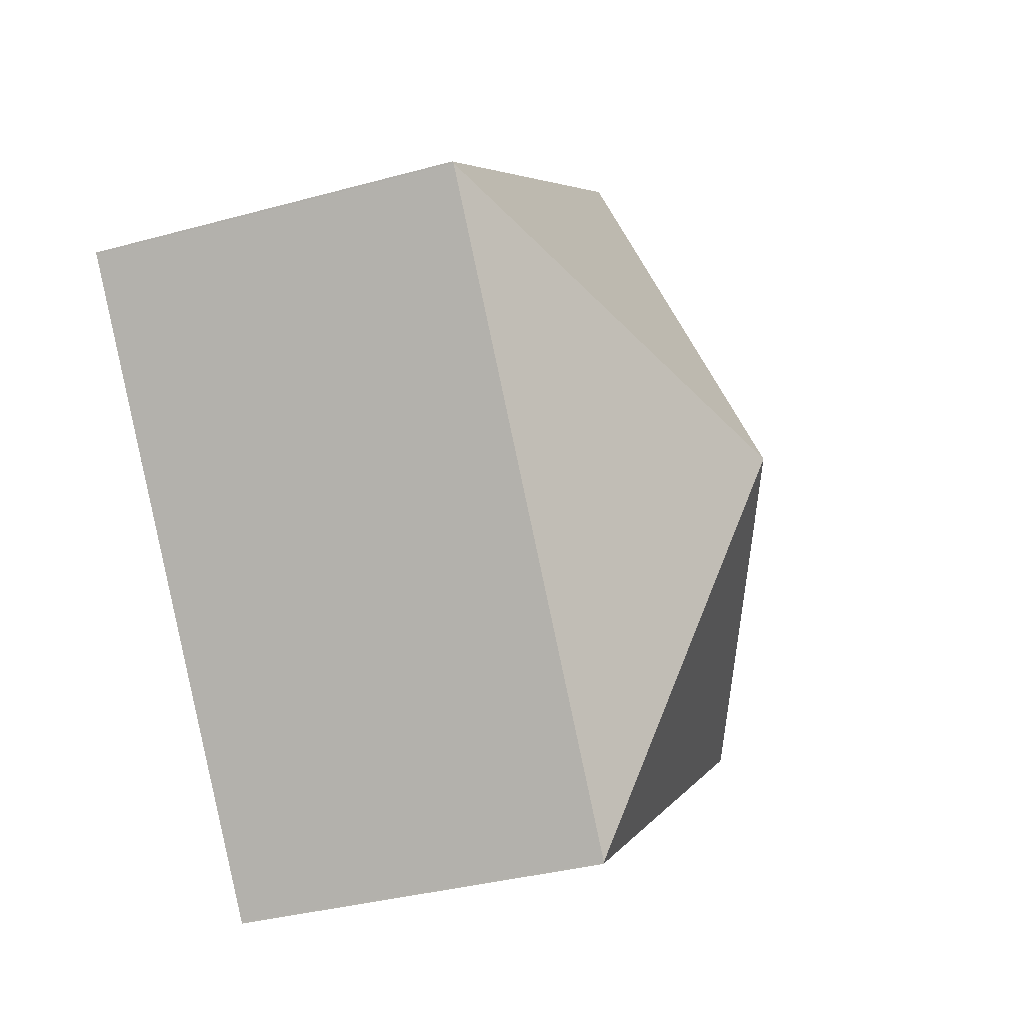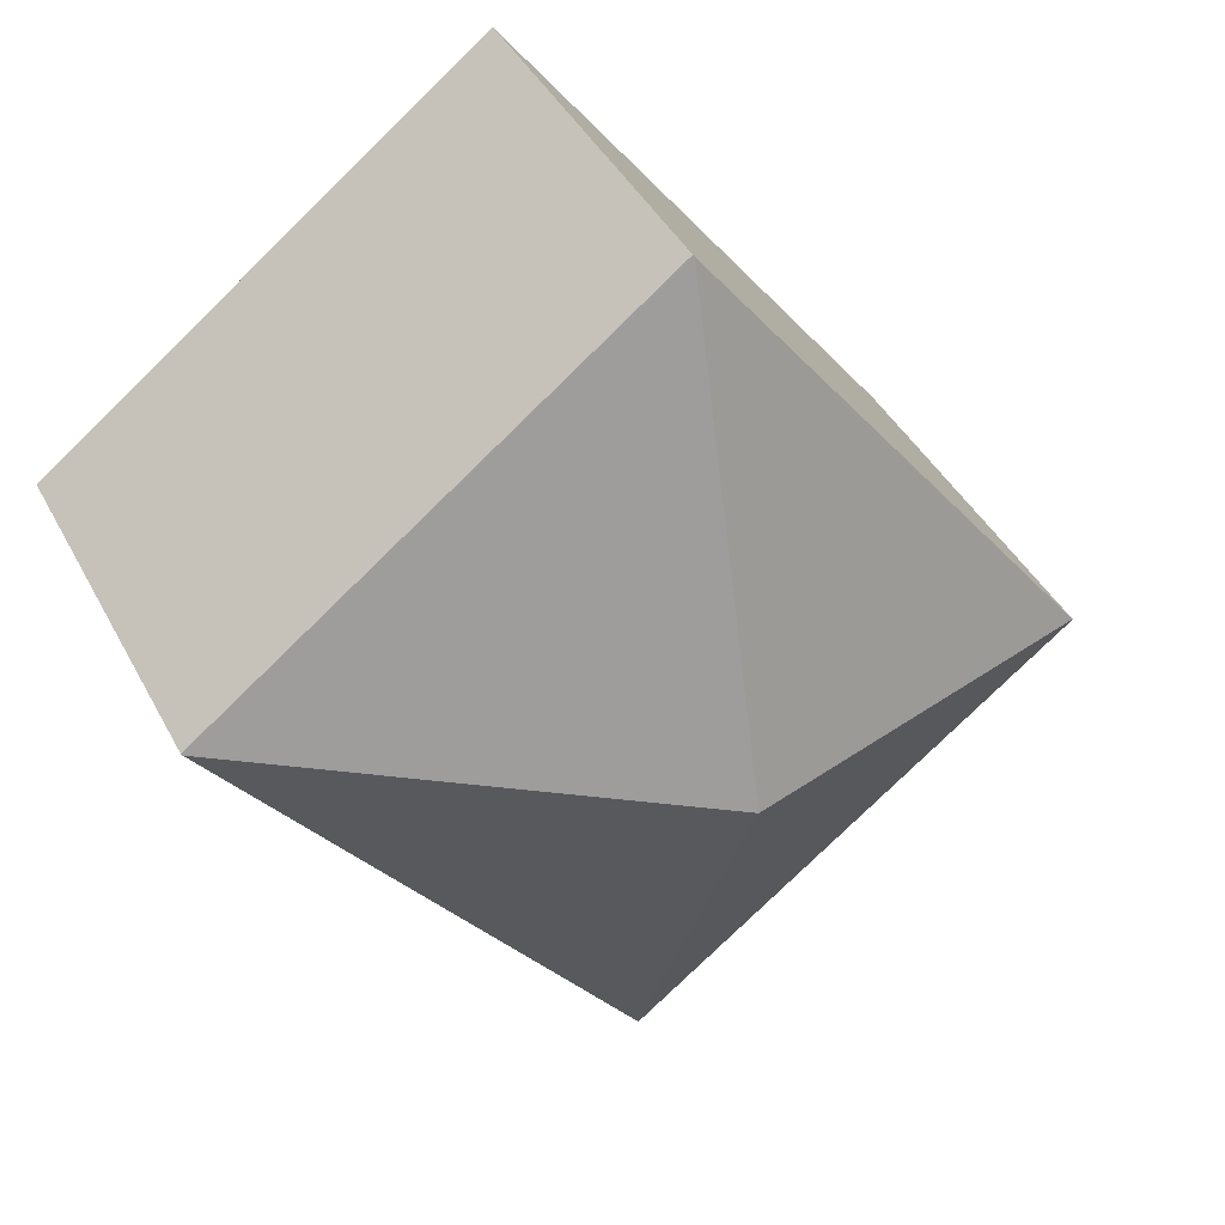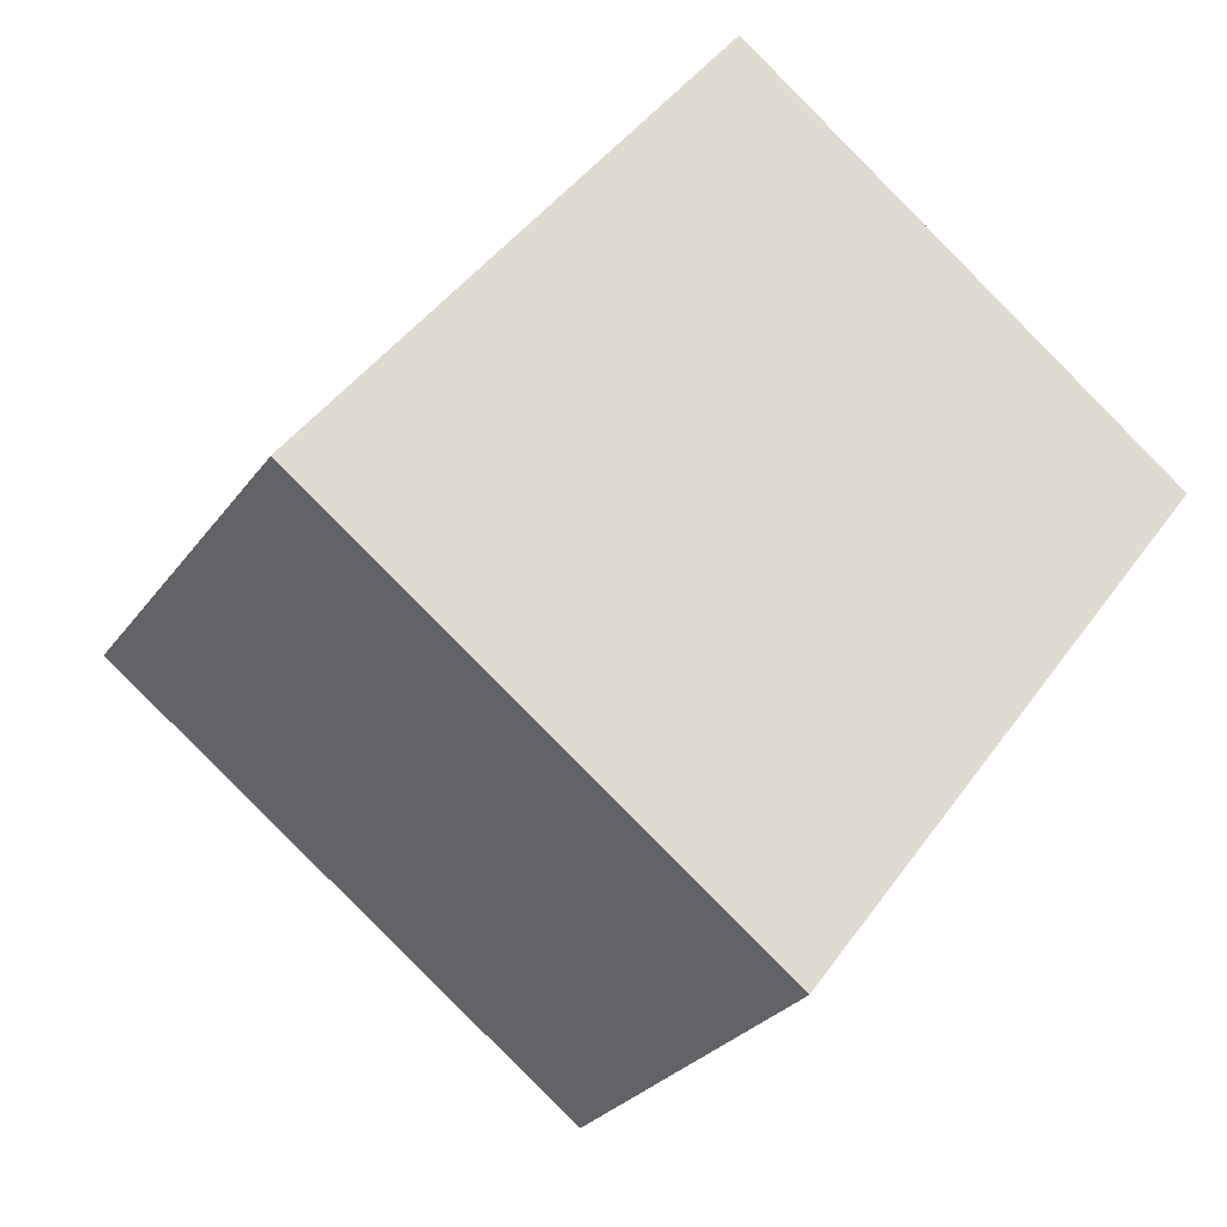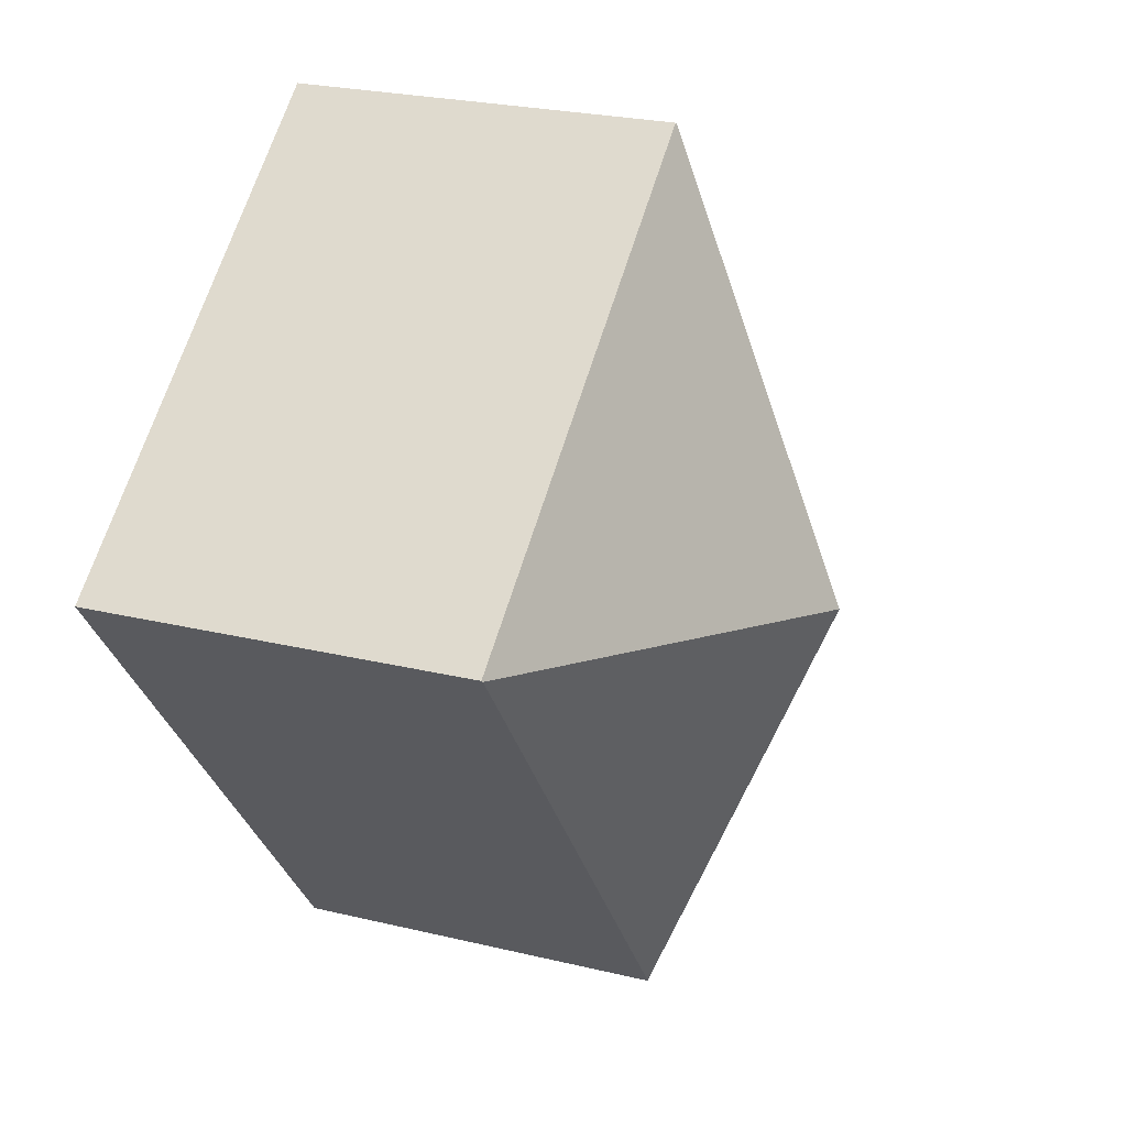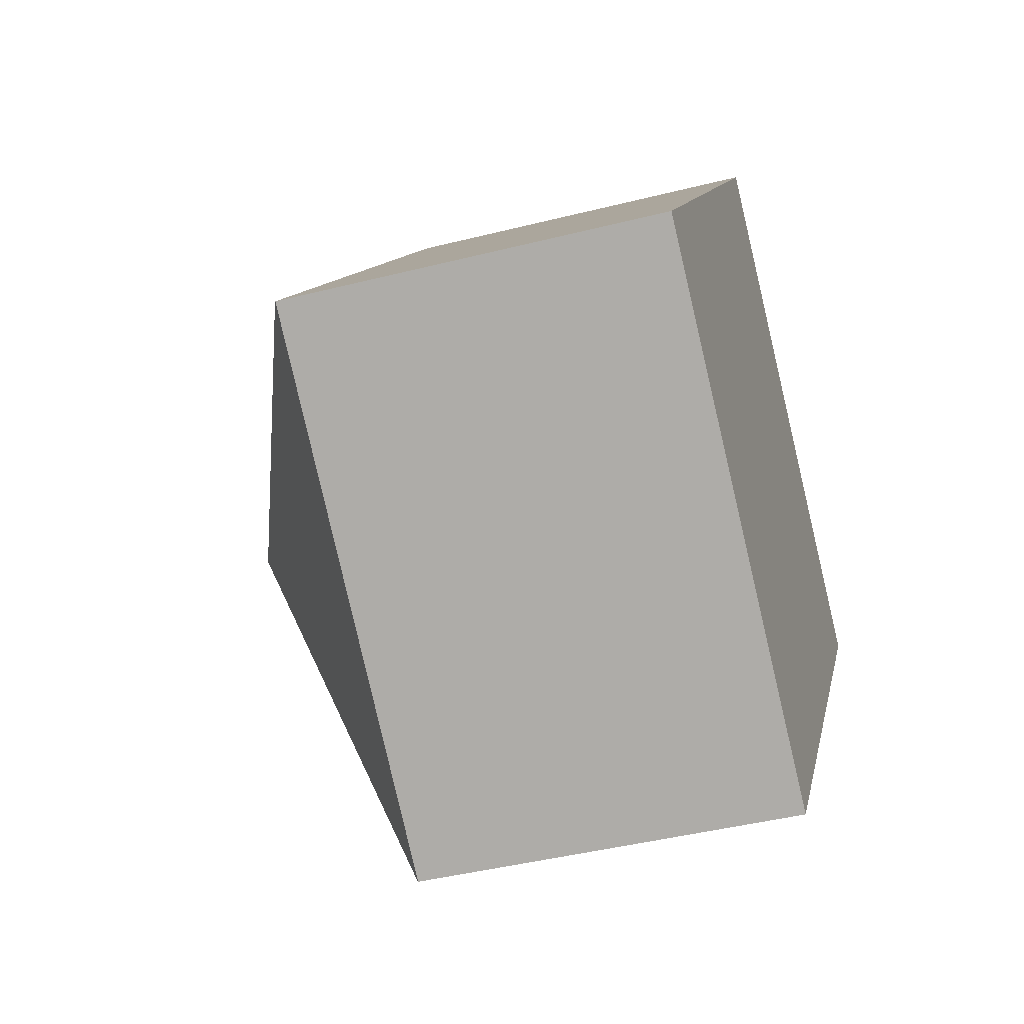
<metadata>
{"format":"obj","ext":"obj","renderer":"f3d","projection":"perspective","resolution":1024,"background":"white","views":[{"elev":-34.7,"azim":110.3,"up":"+Z"},{"elev":41.8,"azim":154.1,"up":"+Z"},{"elev":-27.1,"azim":-27.7,"up":"+Z"},{"elev":24.7,"azim":111.6,"up":"+Z"},{"elev":-43.5,"azim":-73.4,"up":"+Z"}]}
</metadata>
<code>
v  9.469 4.134 2.13
v  4.5 4.145 5.897
v  4.511 4.135 5.912
v  4.734 6.082 1.065
v  9.457 4.144 2.115
v  0.011 4.144 0.015
v  4.969 4.144 -3.768
v  0 4.135 2.532e-16
v  4.958 4.135 -3.783
v  4.958 2.316e-16 -3.783
v  0 0 0
v  0.011 -9.185e-19 0.015
v  4.5 -3.611e-16 5.897
v  4.511 -3.62e-16 5.912
v  9.469 -1.304e-16 2.13
v  4.969 2.307e-16 -3.768
v  9.457 -1.295e-16 2.115
g defaultobject
f 1 2 3
f 2 1 4
f 4 1 5
f 6 2 4
f 5 7 4
f 8 7 9
f 7 8 6
f 4 7 6
f 10 8 9
f 8 10 11
f 8 12 6
f 12 8 11
f 6 13 2
f 13 6 12
f 13 3 2
f 3 13 14
f 14 1 3
f 1 14 15
f 16 9 7
f 9 16 10
f 1 17 5
f 17 1 15
f 17 7 5
f 7 17 16
f 13 15 14
f 15 13 12
f 15 12 17
f 17 12 16
f 16 12 11
f 16 11 10

</code>
